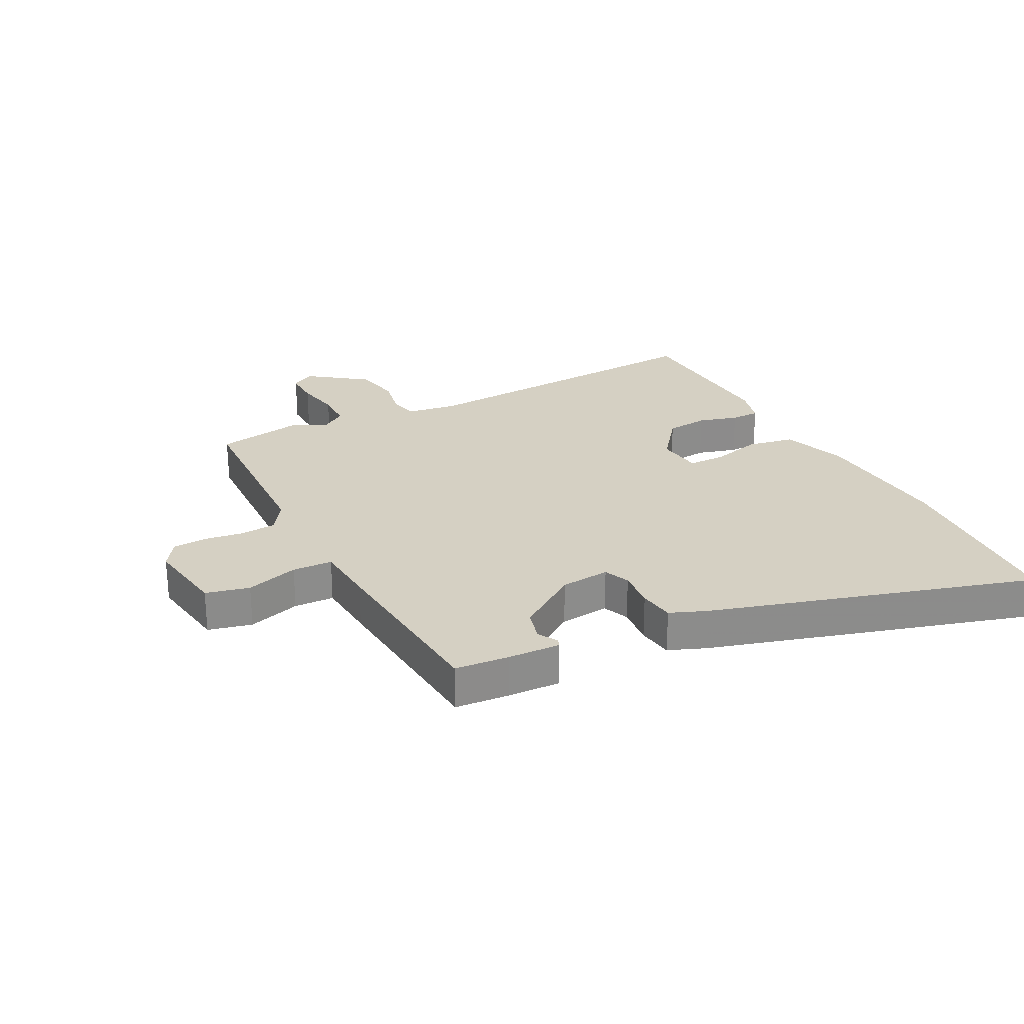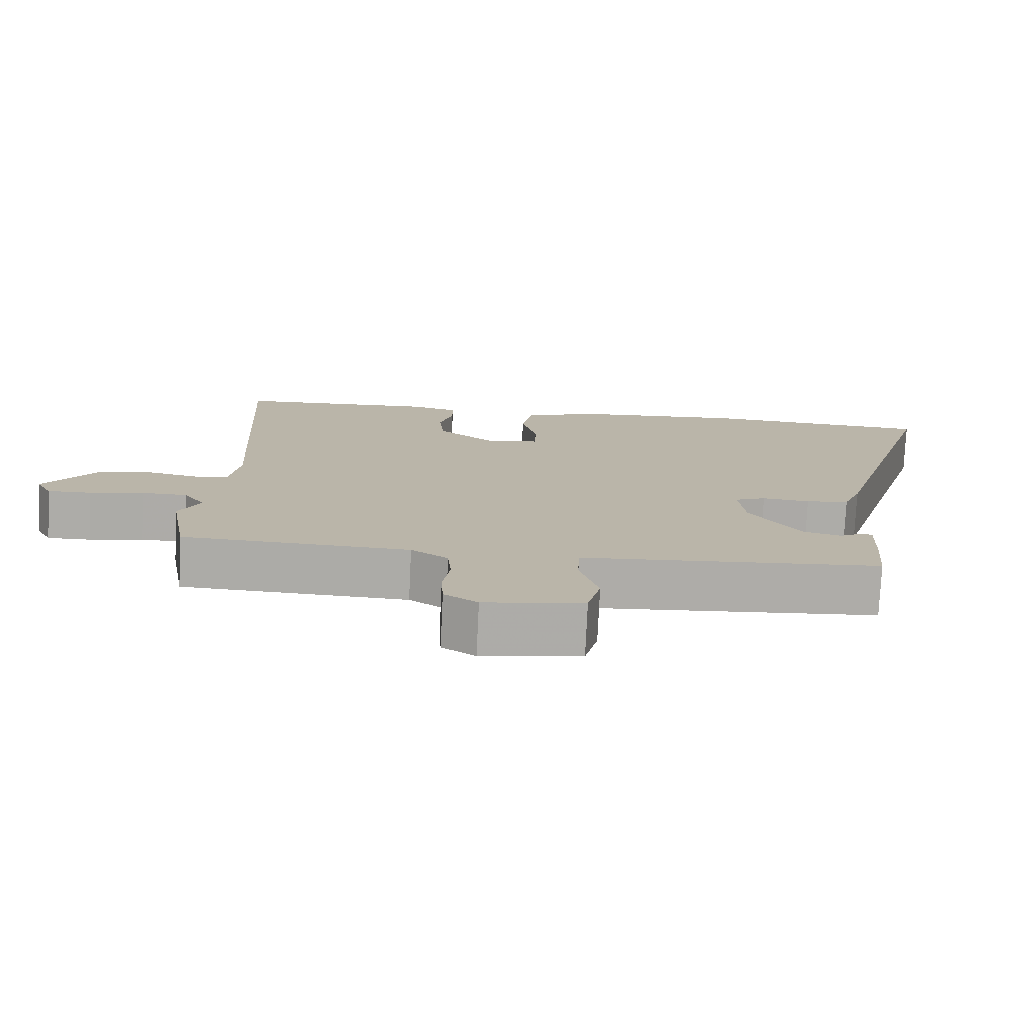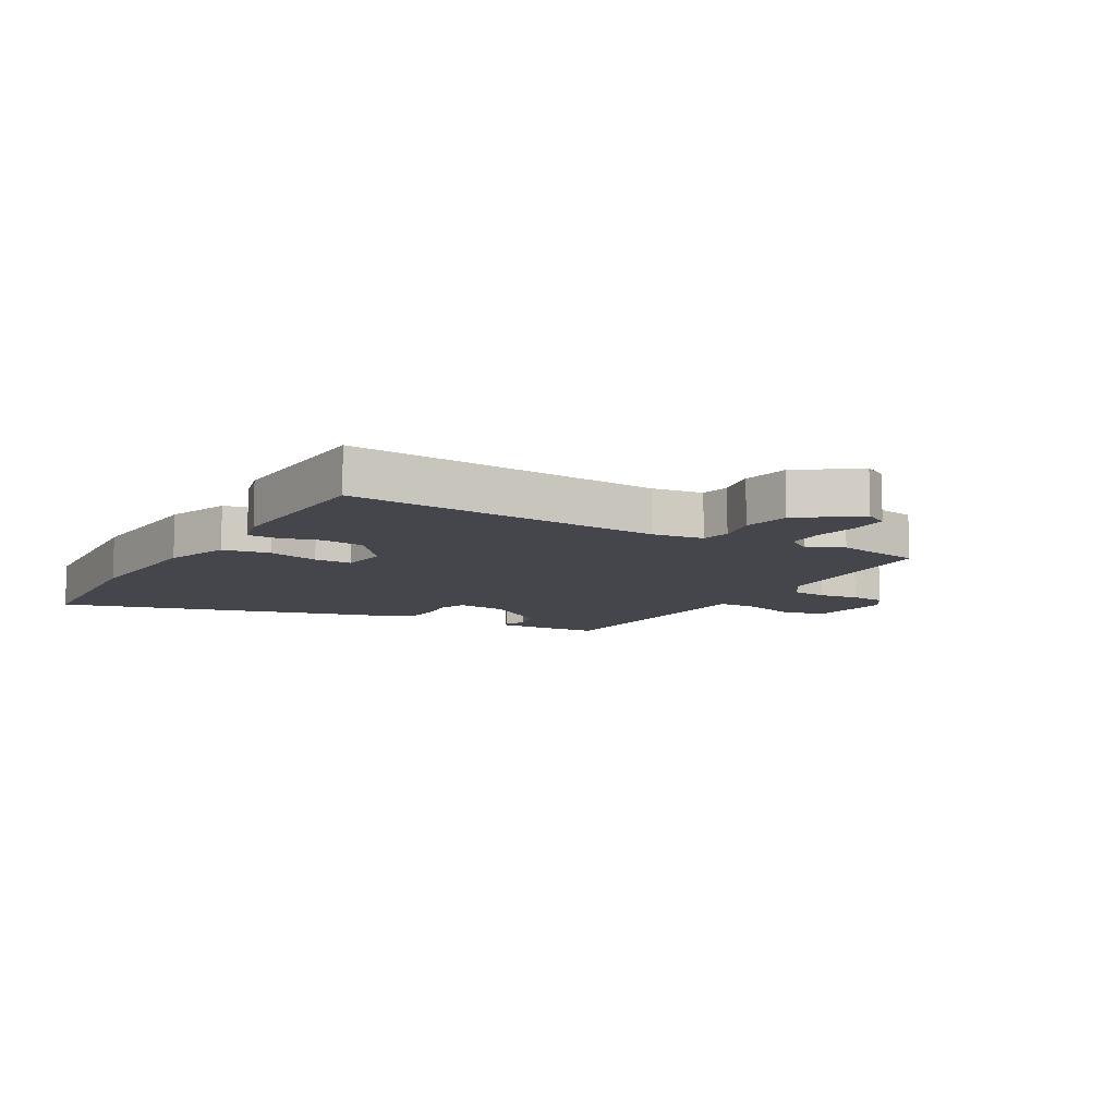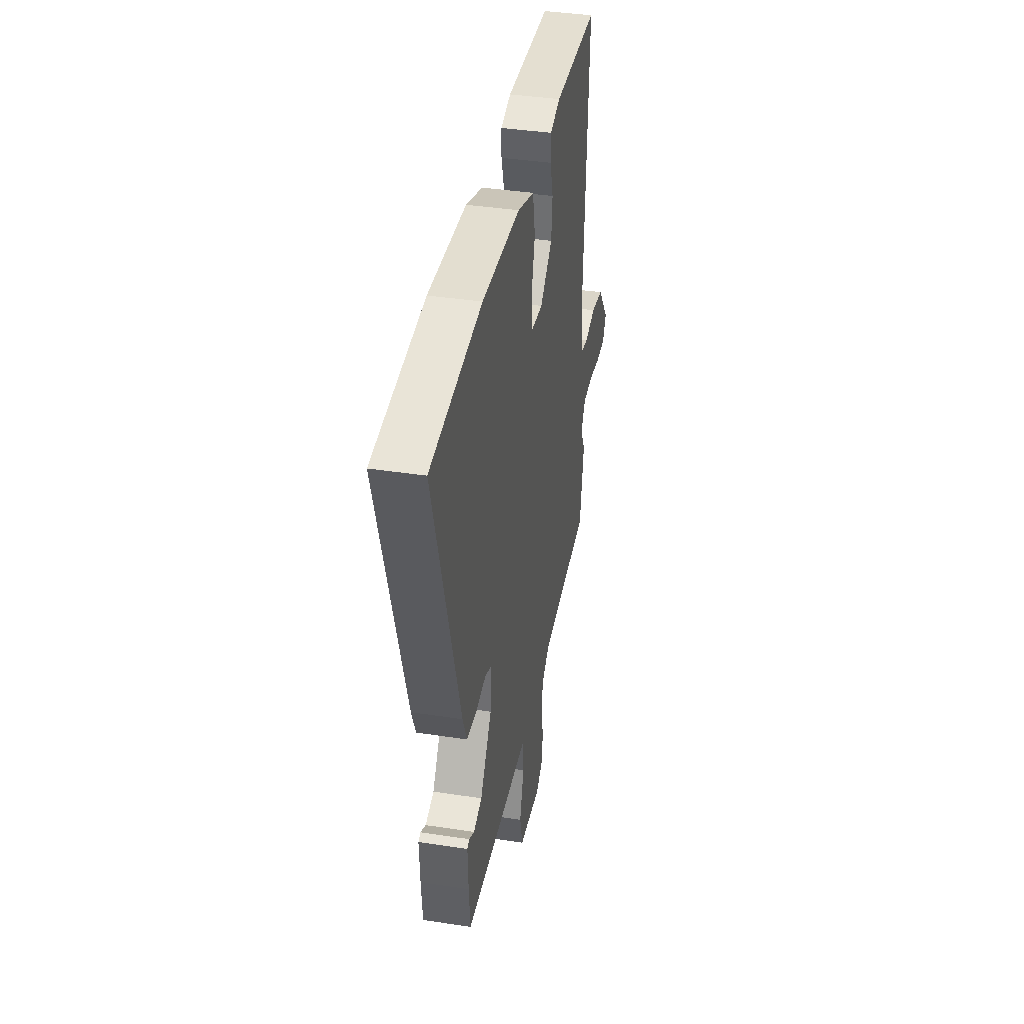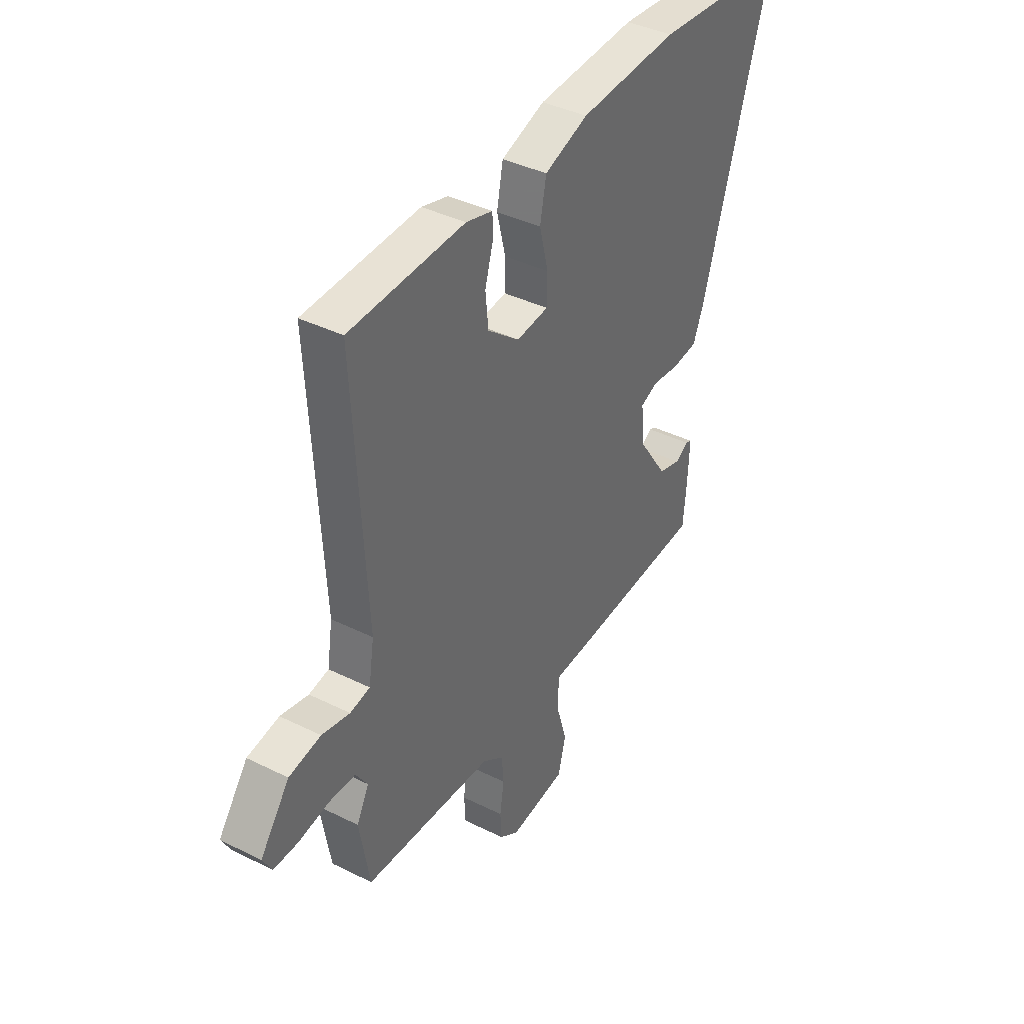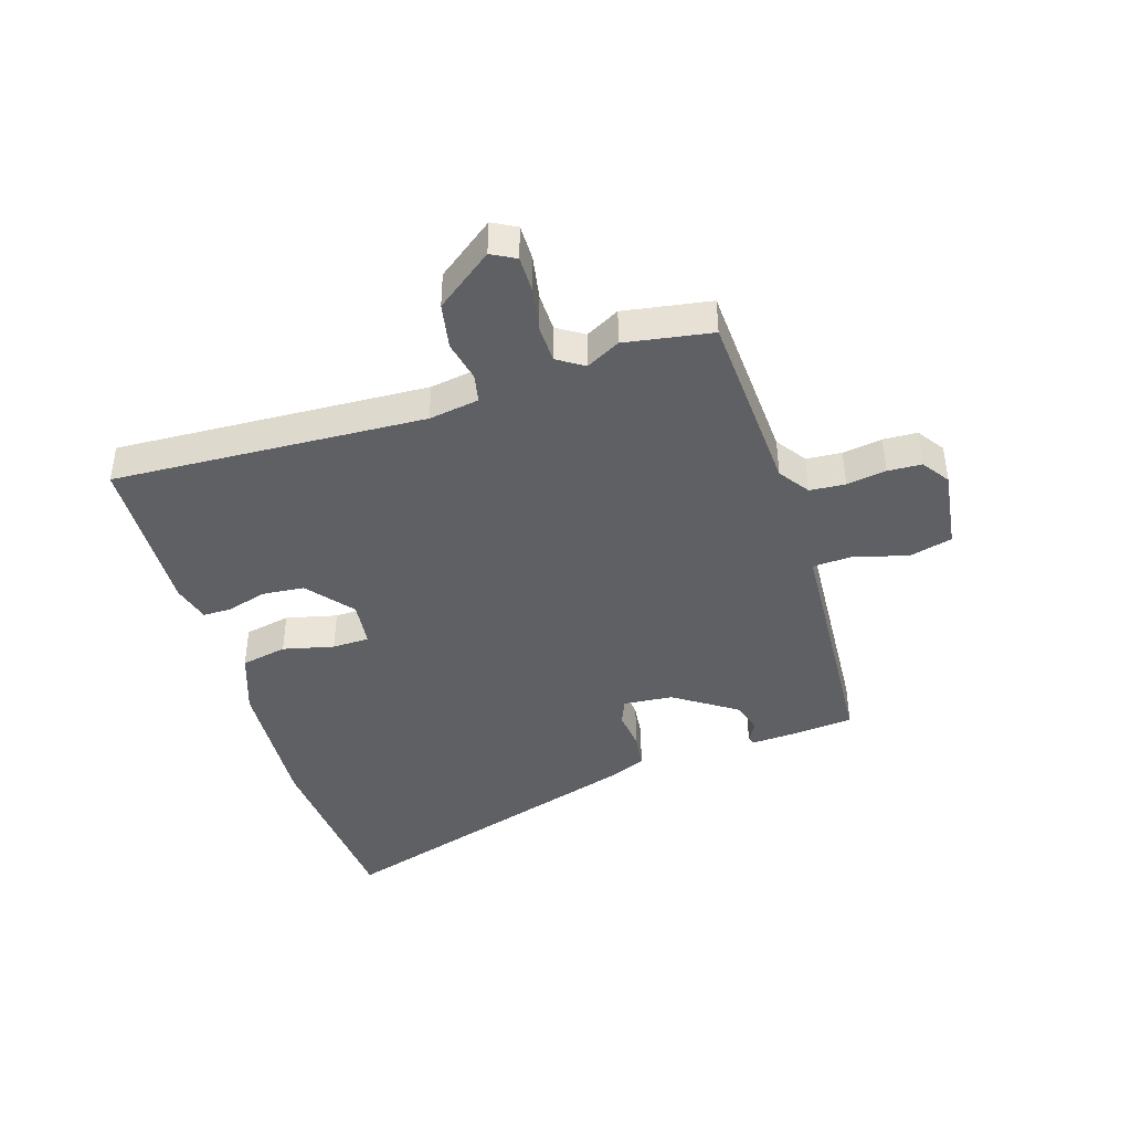
<metadata>
{"format":"obj","ext":"obj","renderer":"f3d","projection":"perspective","resolution":1024,"background":"white","views":[{"elev":26.3,"azim":-117.7,"up":"+Y"},{"elev":-76.6,"azim":177.3,"up":"+Z"},{"elev":-10.0,"azim":59.5,"up":"+Y"},{"elev":39.5,"azim":-79.2,"up":"+Z"},{"elev":39.2,"azim":121.9,"up":"+Z"},{"elev":-42.1,"azim":107.9,"up":"+Y"}]}
</metadata>
<code>
v 0.523 0.07 -0.366
v 0.498 0.07 -0.511
v 0.185 0.07 -0.525
v 0.134 0.07 -0.56
v 0.129 0.07 -0.619
v 0.139 0.07 -0.685
v 0.136 0.07 -0.742
v 0.09 0.07 -0.773
v -0.047 0.07 -0.753
v -0.065 0.07 -0.68
v -0.039 0.07 -0.592
v -0.042 0.07 -0.525
v -0.146 0.07 -0.518
v -0.457 0.07 -0.495
v -0.465 0.07 -0.405
v -0.469 0.07 -0.317
v -0.455 0.07 -0.312
v -0.423 0.07 -0.331
v -0.37 0.07 -0.317
v -0.299 0.07 -0.213
v -0.291 0.07 -0.13
v -0.334 0.07 -0.112
v -0.4 0.07 -0.119
v -0.46 0.07 -0.111
v -0.485 0.07 -0.049
v -0.647 0.07 0.49
v -0.328 0.07 0.512
v -0.09 0.07 0.495
v 0.015 0.07 0.457
v 0.03 0.07 0.38
v 0.009 0.07 0.295
v 0.01 0.07 0.233
v 0.087 0.07 0.224
v 0.164 0.07 0.285
v 0.171 0.07 0.356
v 0.152 0.07 0.422
v 0.152 0.07 0.47
v 0.216 0.07 0.487
v 0.493 0.07 0.473
v 0.464 0.07 -0.048
v 0.477 0.07 -0.132
v 0.525 0.07 -0.142
v 0.593 0.07 -0.128
v 0.67 0.07 -0.143
v 0.741 0.07 -0.239
v 0.719 0.07 -0.279
v 0.659 0.07 -0.278
v 0.585 0.07 -0.264
v 0.522 0.07 -0.265
v 0.493 0.07 -0.309
v 0.523 0 -0.366
v 0.498 0 -0.511
v 0.185 0 -0.525
v 0.134 0 -0.56
v 0.129 0 -0.619
v 0.139 0 -0.685
v 0.136 0 -0.742
v 0.09 0 -0.773
v -0.047 0 -0.753
v -0.065 0 -0.68
v -0.039 0 -0.592
v -0.042 0 -0.525
v -0.146 0 -0.518
v -0.457 0 -0.495
v -0.465 0 -0.405
v -0.469 0 -0.317
v -0.455 0 -0.312
v -0.423 0 -0.331
v -0.37 0 -0.317
v -0.299 0 -0.213
v -0.291 0 -0.13
v -0.334 0 -0.112
v -0.4 0 -0.119
v -0.46 0 -0.111
v -0.485 0 -0.049
v -0.647 0 0.49
v -0.328 0 0.512
v -0.09 0 0.495
v 0.015 0 0.457
v 0.03 0 0.38
v 0.009 0 0.295
v 0.01 0 0.233
v 0.087 0 0.224
v 0.164 0 0.285
v 0.171 0 0.356
v 0.152 0 0.422
v 0.152 0 0.47
v 0.216 0 0.487
v 0.493 0 0.473
v 0.464 0 -0.048
v 0.477 0 -0.132
v 0.525 0 -0.142
v 0.593 0 -0.128
v 0.67 0 -0.143
v 0.741 0 -0.239
v 0.719 0 -0.279
v 0.659 0 -0.278
v 0.585 0 -0.264
v 0.522 0 -0.265
v 0.493 0 -0.309
f 46 47 48
f 45 46 48
f 44 45 48
f 43 44 48
f 42 43 48
f 41 42 48 49
f 38 39 40
f 37 38 40
f 36 37 40
f 35 36 40
f 34 35 40 41
f 41 49 50
f 34 41 50
f 33 34 50
f 29 30 31
f 28 29 31
f 27 28 31
f 26 27 31
f 25 26 31
f 24 25 31
f 23 24 31
f 22 23 31
f 21 22 31 32
f 1 2 3
f 50 1 3
f 33 50 3
f 32 33 3
f 21 32 3
f 20 21 3
f 16 17 18
f 15 16 18
f 14 15 18
f 13 14 18
f 12 13 18
f 9 10 11
f 8 9 11
f 7 8 11
f 6 7 11
f 5 6 11
f 4 5 11 12
f 3 4 12
f 20 3 12
f 19 20 12
f 12 18 19
f 98 97 96
f 98 96 95
f 98 95 94
f 98 94 93
f 98 93 92
f 99 98 92 91
f 90 89 88
f 90 88 87
f 90 87 86
f 90 86 85
f 91 90 85 84
f 100 99 91
f 100 91 84
f 100 84 83
f 81 80 79
f 81 79 78
f 81 78 77
f 81 77 76
f 81 76 75
f 81 75 74
f 81 74 73
f 81 73 72
f 82 81 72 71
f 53 52 51
f 53 51 100
f 53 100 83
f 53 83 82
f 53 82 71
f 53 71 70
f 68 67 66
f 68 66 65
f 68 65 64
f 68 64 63
f 68 63 62
f 61 60 59
f 61 59 58
f 61 58 57
f 61 57 56
f 61 56 55
f 62 61 55 54
f 62 54 53
f 62 53 70
f 62 70 69
f 69 68 62
f 1 51 52 2
f 2 52 53 3
f 3 53 54 4
f 4 54 55 5
f 5 55 56 6
f 6 56 57 7
f 7 57 58 8
f 8 58 59 9
f 9 59 60 10
f 10 60 61 11
f 11 61 62 12
f 12 62 63 13
f 13 63 64 14
f 14 64 65 15
f 15 65 66 16
f 16 66 67 17
f 17 67 68 18
f 18 68 69 19
f 19 69 70 20
f 20 70 71 21
f 21 71 72 22
f 22 72 73 23
f 23 73 74 24
f 24 74 75 25
f 25 75 76 26
f 26 76 77 27
f 27 77 78 28
f 28 78 79 29
f 29 79 80 30
f 30 80 81 31
f 31 81 82 32
f 32 82 83 33
f 33 83 84 34
f 34 84 85 35
f 35 85 86 36
f 36 86 87 37
f 37 87 88 38
f 38 88 89 39
f 39 89 90 40
f 40 90 91 41
f 41 91 92 42
f 42 92 93 43
f 43 93 94 44
f 44 94 95 45
f 45 95 96 46
f 46 96 97 47
f 47 97 98 48
f 48 98 99 49
f 49 99 100 50
f 50 100 51 1

</code>
